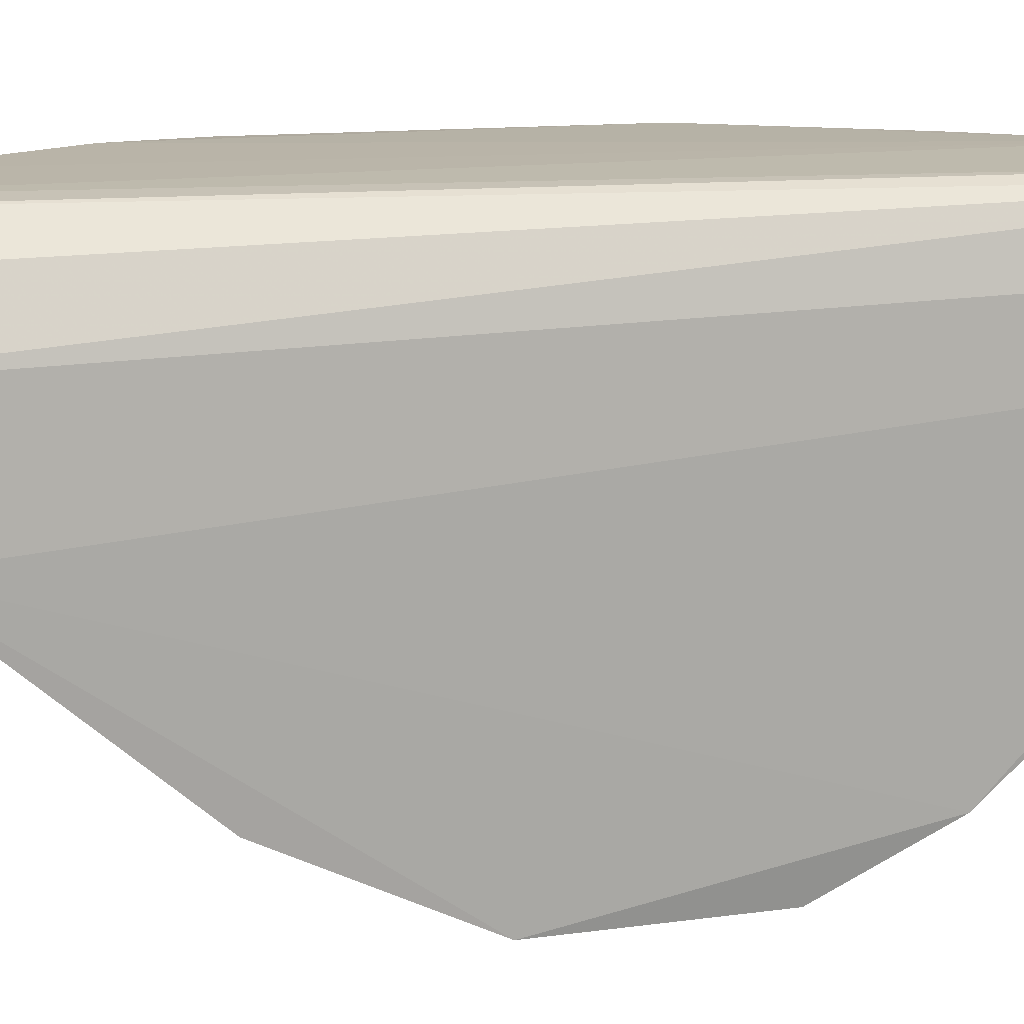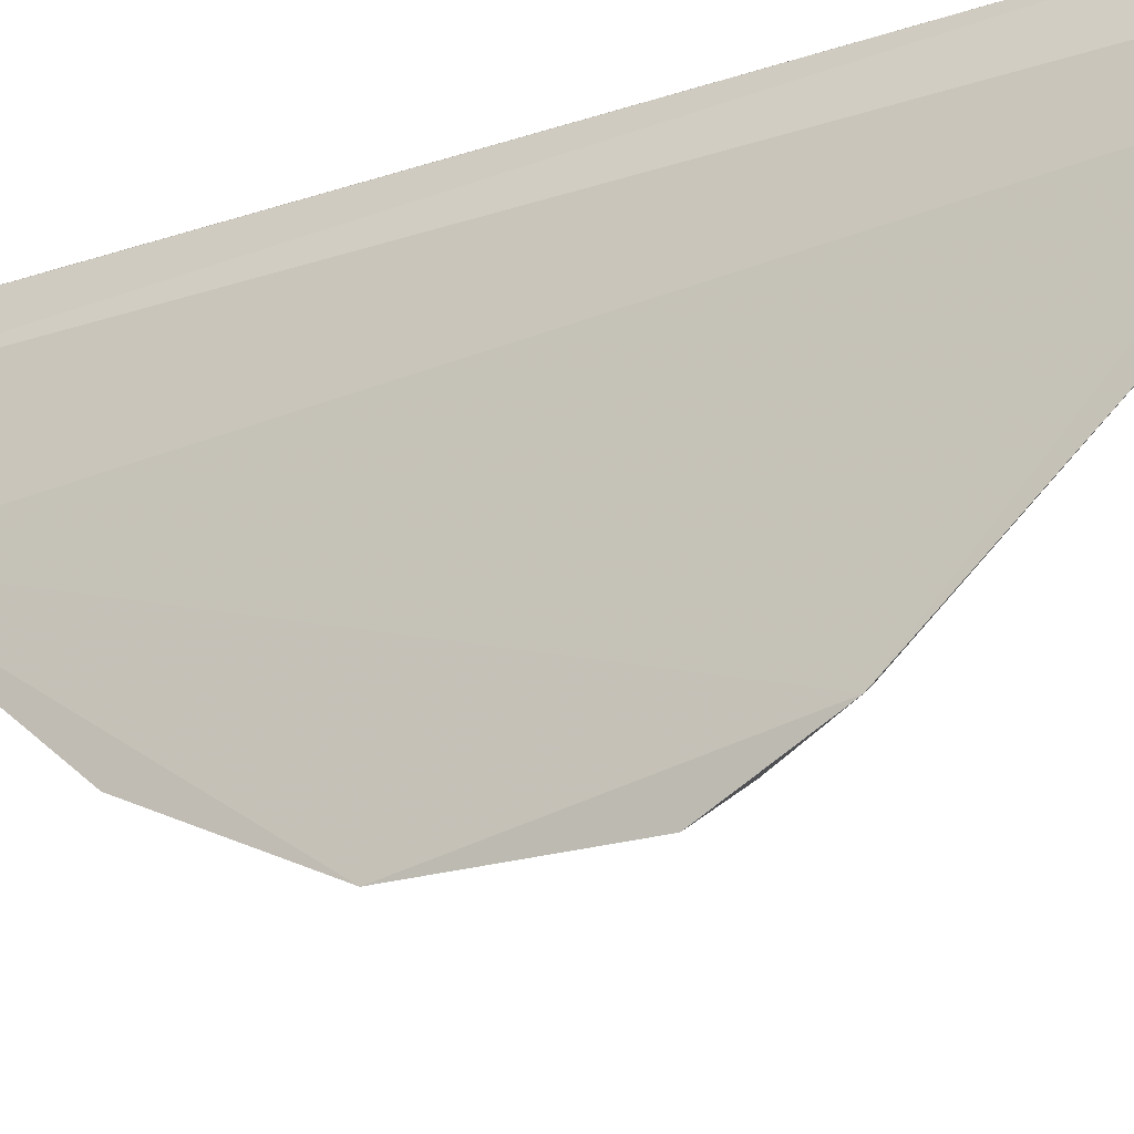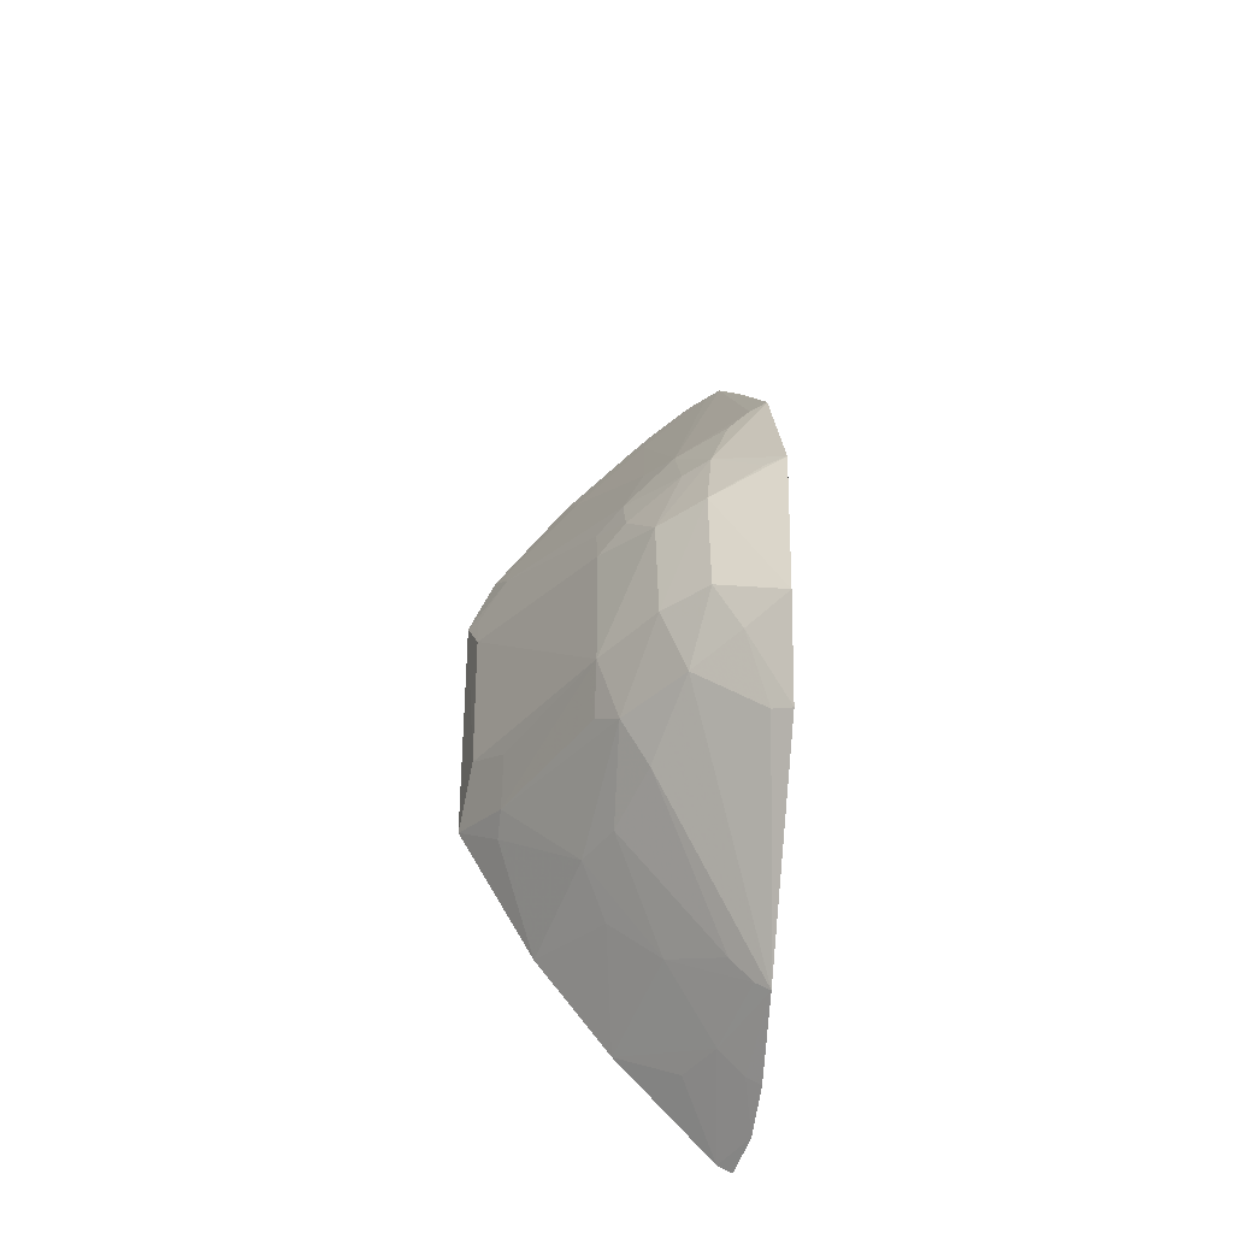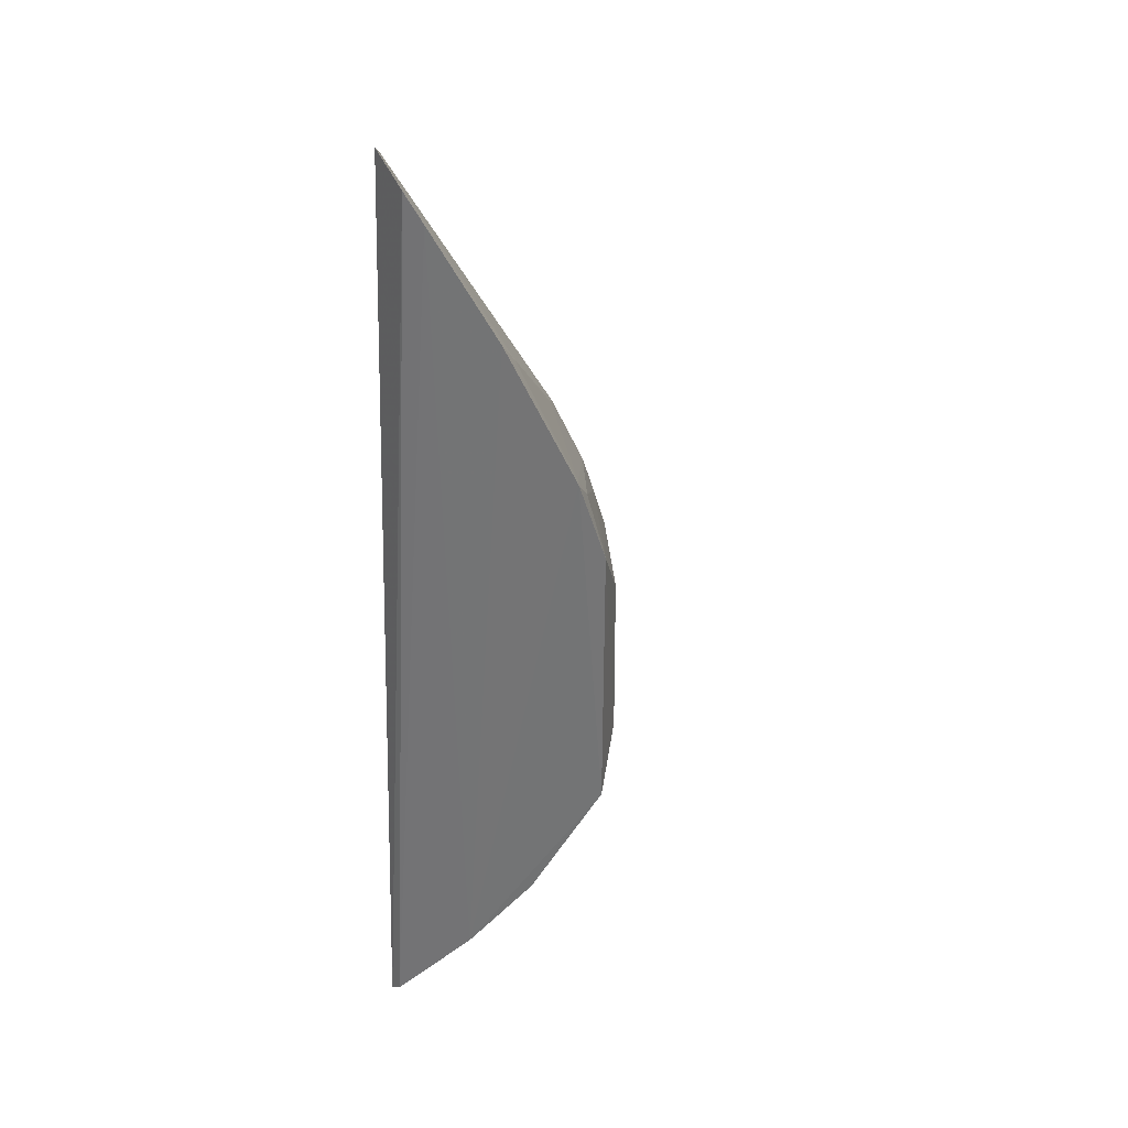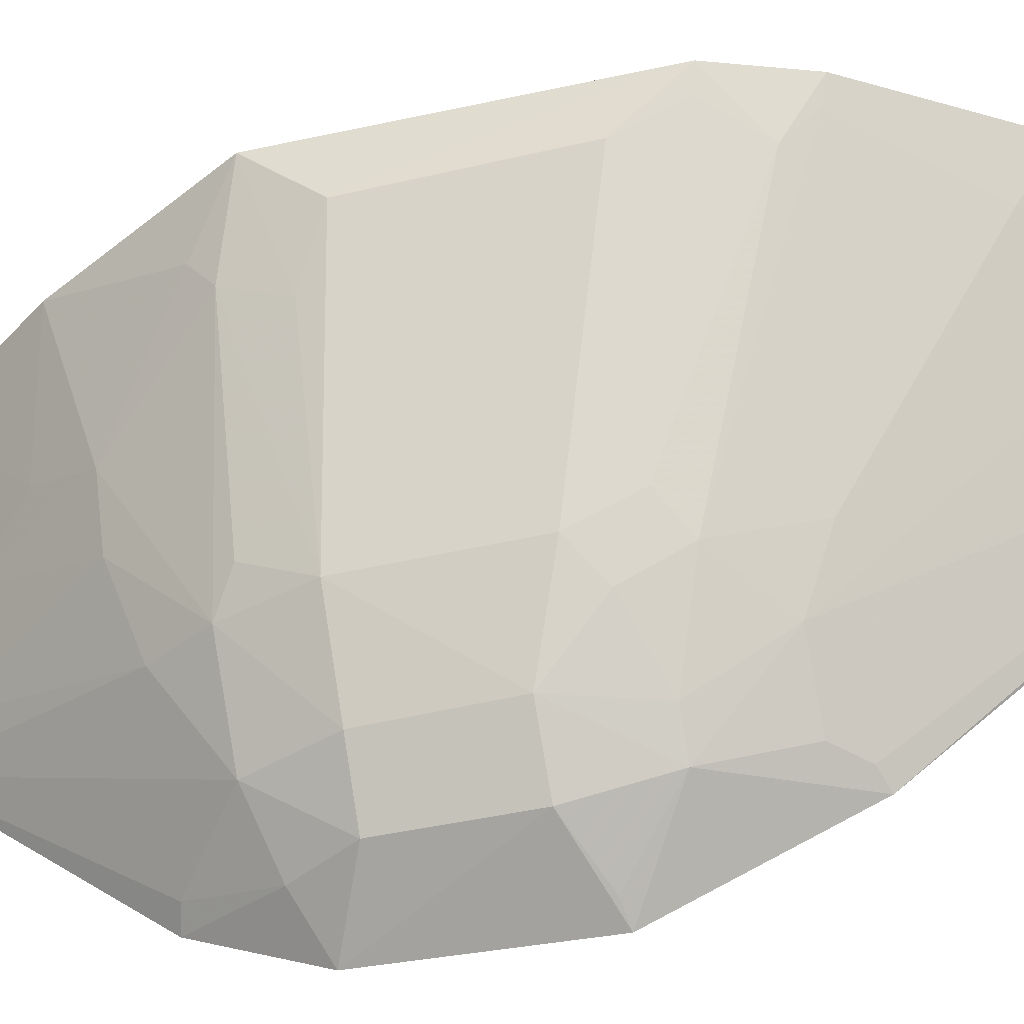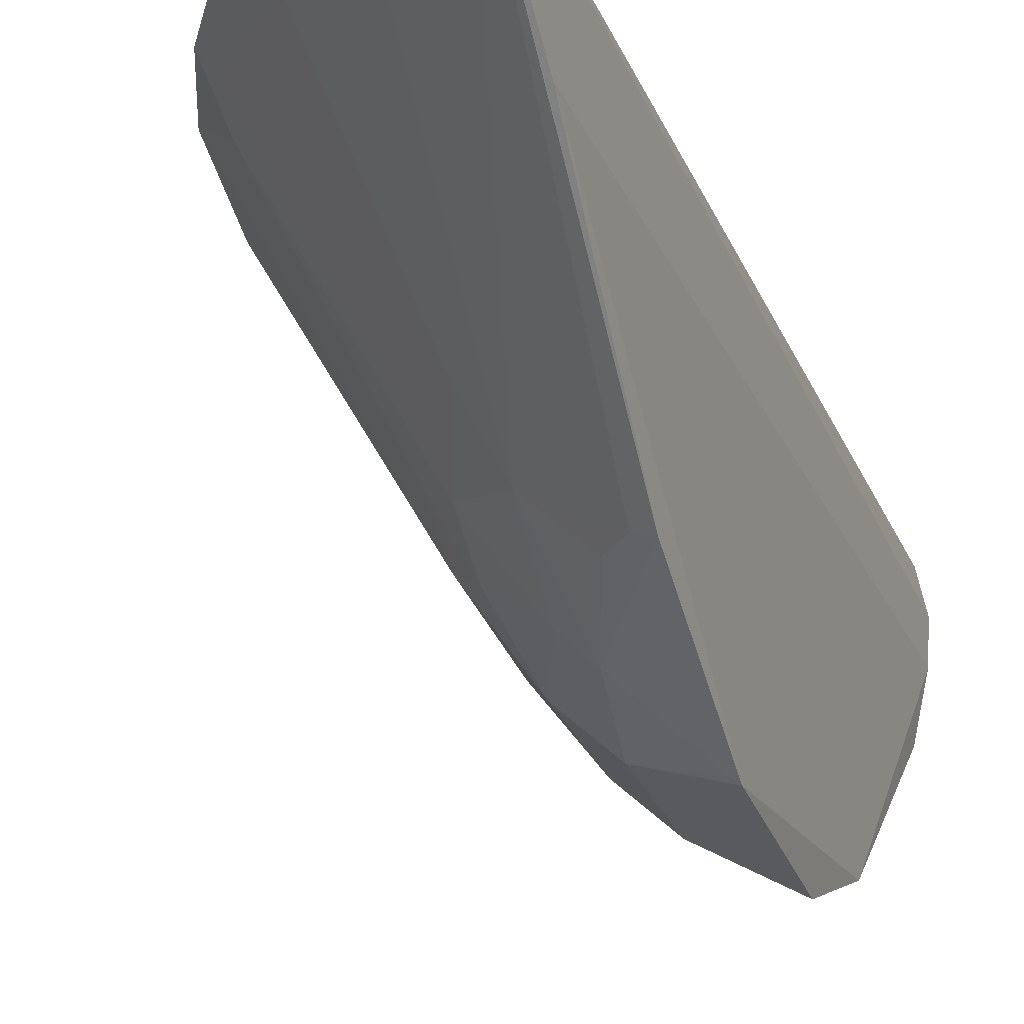
<metadata>
{"format":"obj","ext":"obj","renderer":"f3d","projection":"perspective","resolution":1024,"background":"white","views":[{"elev":13.7,"azim":-105.0,"up":"+Z"},{"elev":-21.9,"azim":-61.6,"up":"+Z"},{"elev":-41.3,"azim":173.6,"up":"+Y"},{"elev":29.2,"azim":26.1,"up":"+Y"},{"elev":-48.1,"azim":103.2,"up":"+Z"},{"elev":-28.3,"azim":-161.7,"up":"+Z"}]}
</metadata>
<code>
v 0.2633 -0.347 -0.2258
v 0.4196 -0.1341 -0.221
v 0.3145 0.2027 -0.2175
v 0.2752 0.2344 -0.2352
v 0.2598 -0.1328 -0.4548
v 0.3009 0.2191 -0.2188
v 0.3277 -0.278 -0.2201
v 0.2586 0.2215 -0.2661
v 0.3523 -0.03744 -0.3664
v 0.2713 -0.3411 -0.2223
v 0.3082 0.03374 -0.3802
v 0.405 0.06842 -0.2187
v 0.34 -0.1569 -0.3681
v 0.2558 -0.3254 -0.2822
v 0.3088 0.1828 -0.2433
v 0.2676 0.2168 -0.2603
v 0.299 -0.05211 -0.4355
v 0.3595 0.1424 -0.2177
v 0.4152 -0.006061 -0.2465
v 0.3374 0.005534 -0.3649
v 0.3725 -0.2189 -0.2208
v 0.3528 -0.1167 -0.3687
v 0.2554 0.1572 -0.3231
v 0.2573 -0.3398 -0.2528
v 0.2572 -0.2966 -0.3286
v 0.2783 -0.3031 -0.2788
v 0.3537 0.1229 -0.2436
v 0.4209 0.02602 -0.2202
v 0.2938 -0.008413 -0.423
v 0.3969 -0.1457 -0.2631
v 0.4142 -0.1024 -0.2491
v 0.3248 -0.05248 -0.4096
v 0.2982 -0.1157 -0.4352
v 0.2566 -0.1885 -0.4264
v 0.2672 0.04832 -0.4092
v 0.338 -0.1987 -0.3232
v 0.2931 -0.303 -0.2486
v 0.2638 -0.3188 -0.2787
v 0.3226 0.04864 -0.3492
v 0.3981 0.04936 -0.2441
v 0.4147 0.024 -0.2316
v 0.3085 -0.00842 -0.4074
v 0.3973 -0.1566 -0.2486
v 0.3521 -0.1467 -0.3533
v 0.3972 -0.1169 -0.278
v 0.3376 -0.02307 -0.3807
v 0.3233 -0.1154 -0.4102
v 0.2572 -0.0354 -0.456
v 0.3081 -0.1552 -0.4096
v 0.2573 0.05228 -0.4142
v 0.2804 0.0342 -0.4078
v 0.3231 -0.1852 -0.3643
v 0.3078 -0.2589 -0.2925
v 0.3526 -0.1992 -0.294
v 0.3991 0.06512 -0.2297
v 0.3518 -0.007306 -0.351
v 0.2686 -0.03746 -0.4498
v 0.2675 -0.1857 -0.4206
v 0.2822 -0.145 -0.4352
v 0.2781 -0.2751 -0.3237
v 0.3373 -0.2293 -0.2788
v 0.2654 -0.2899 -0.3246
f 6 4 1
f 8 1 4
f 10 6 1
f 10 3 6
f 10 7 3
f 12 7 2
f 15 6 3
f 15 4 6
f 16 11 8
f 16 8 4
f 16 15 11
f 16 4 15
f 18 3 7
f 18 7 12
f 21 2 7
f 22 9 19
f 23 14 8
f 24 1 8
f 24 8 14
f 24 10 1
f 27 15 3
f 27 3 18
f 27 18 12
f 28 12 2
f 31 22 19
f 31 28 2
f 31 19 28
f 32 9 22
f 32 17 29
f 33 5 17
f 34 14 23
f 34 25 14
f 35 8 11
f 37 26 7
f 37 7 10
f 37 10 26
f 38 24 14
f 38 14 25
f 38 25 26
f 38 26 10
f 38 10 24
f 39 20 11
f 39 11 15
f 39 15 27
f 40 12 28
f 41 28 19
f 41 19 9
f 41 40 28
f 42 29 11
f 42 11 20
f 42 32 29
f 43 30 2
f 43 2 21
f 44 30 13
f 44 13 22
f 44 22 30
f 45 30 22
f 45 22 31
f 45 31 2
f 45 2 30
f 46 9 32
f 46 42 20
f 46 32 42
f 47 22 13
f 47 32 22
f 47 33 17
f 47 17 32
f 48 34 23
f 48 5 34
f 48 17 5
f 49 47 13
f 49 33 47
f 50 23 8
f 50 8 35
f 50 48 23
f 50 29 48
f 51 35 11
f 51 11 29
f 51 50 35
f 51 29 50
f 52 13 36
f 52 49 13
f 52 25 49
f 53 7 26
f 54 36 13
f 54 13 30
f 54 30 43
f 54 43 21
f 54 53 36
f 55 39 27
f 55 27 12
f 55 20 39
f 55 40 20
f 55 12 40
f 56 20 40
f 56 46 20
f 56 9 46
f 56 41 9
f 56 40 41
f 57 48 29
f 57 29 17
f 57 17 48
f 58 49 25
f 58 25 34
f 59 5 33
f 59 33 49
f 59 49 58
f 59 58 34
f 59 34 5
f 60 52 36
f 60 25 52
f 60 36 53
f 61 21 7
f 61 7 53
f 61 54 21
f 61 53 54
f 62 60 53
f 62 53 26
f 62 26 25
f 62 25 60

</code>
